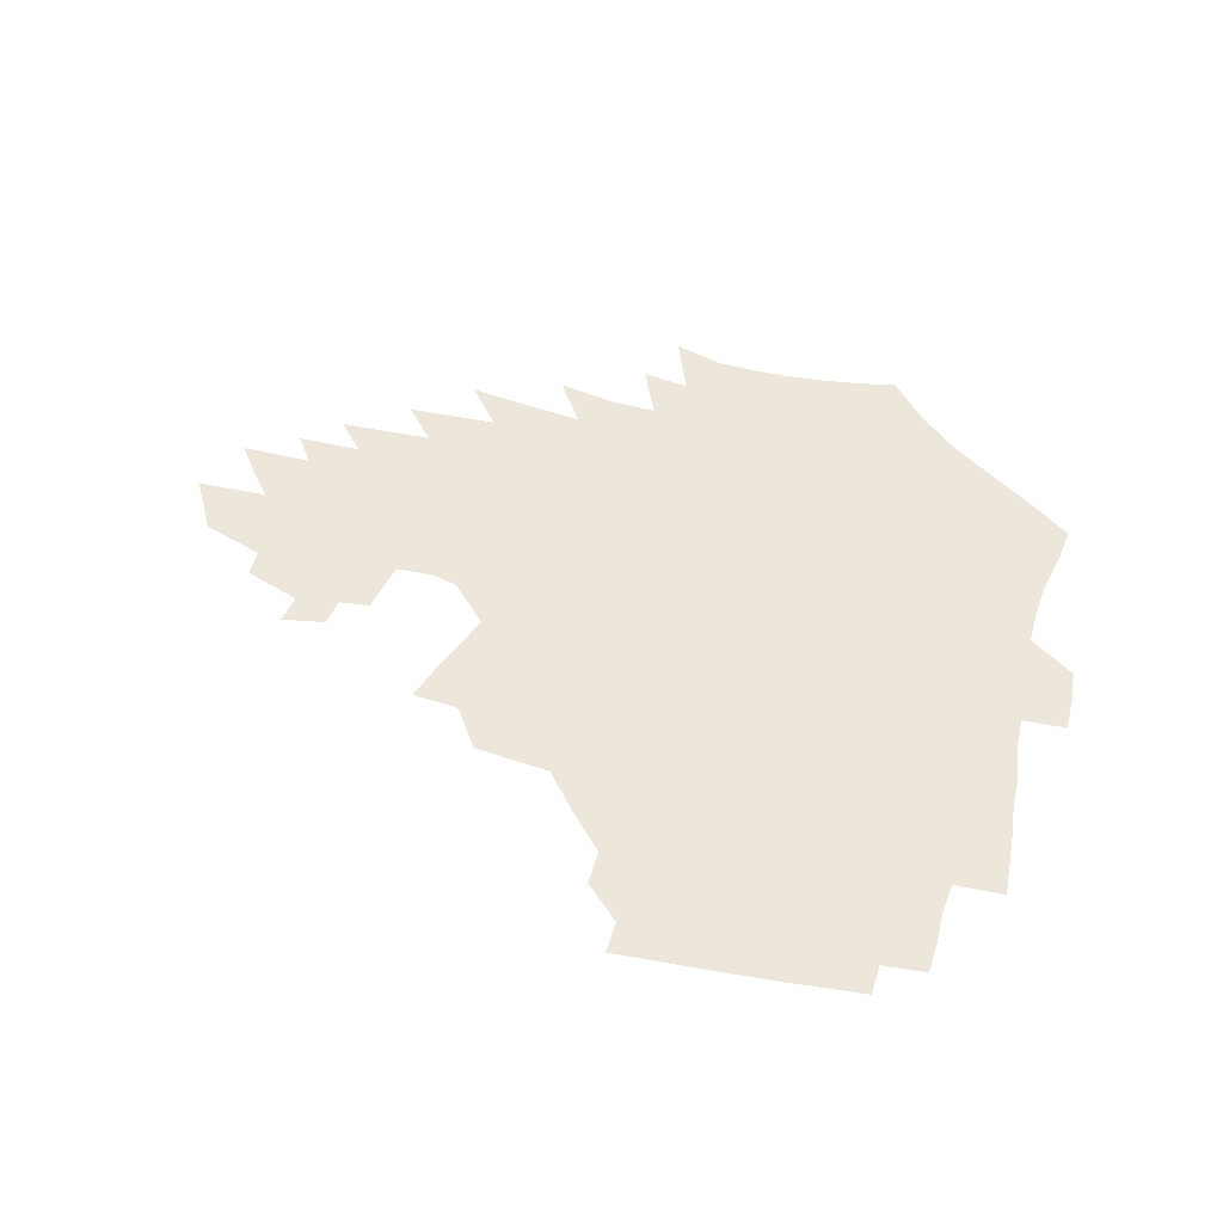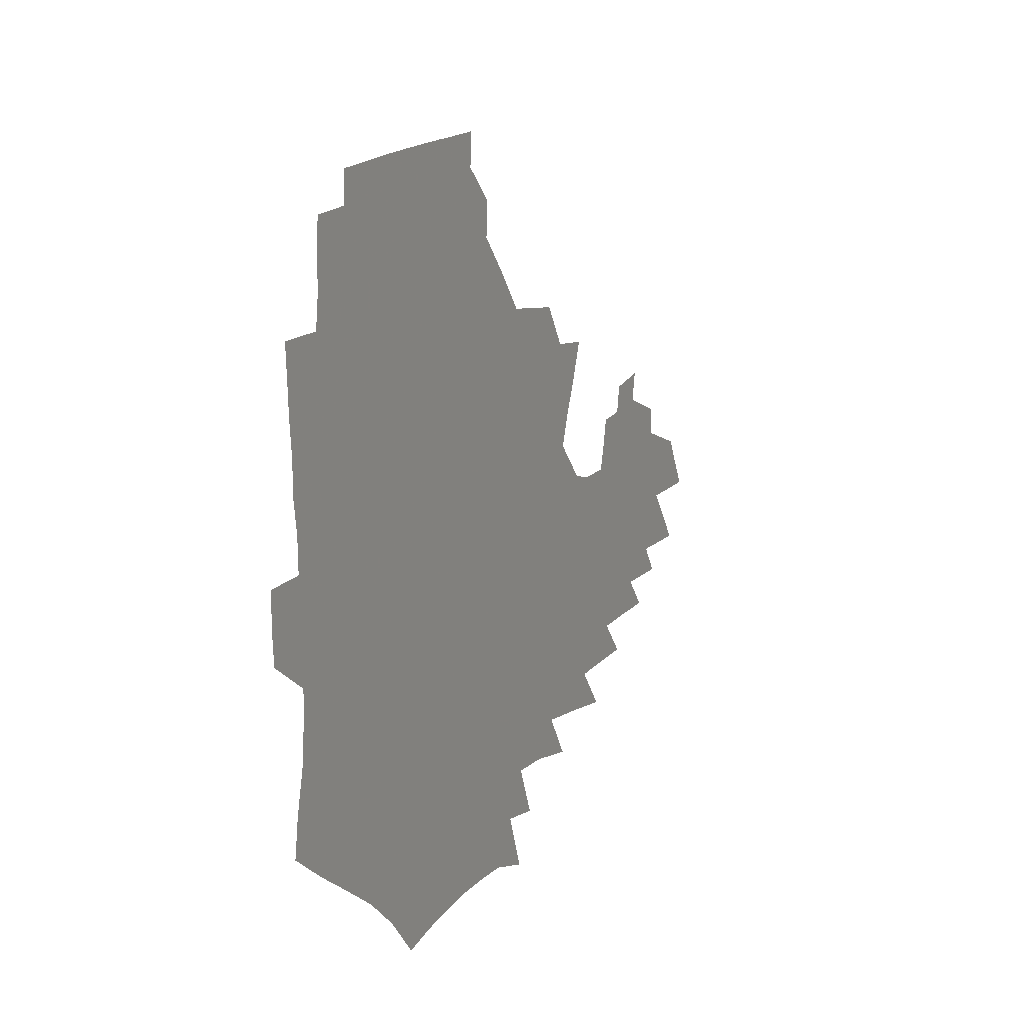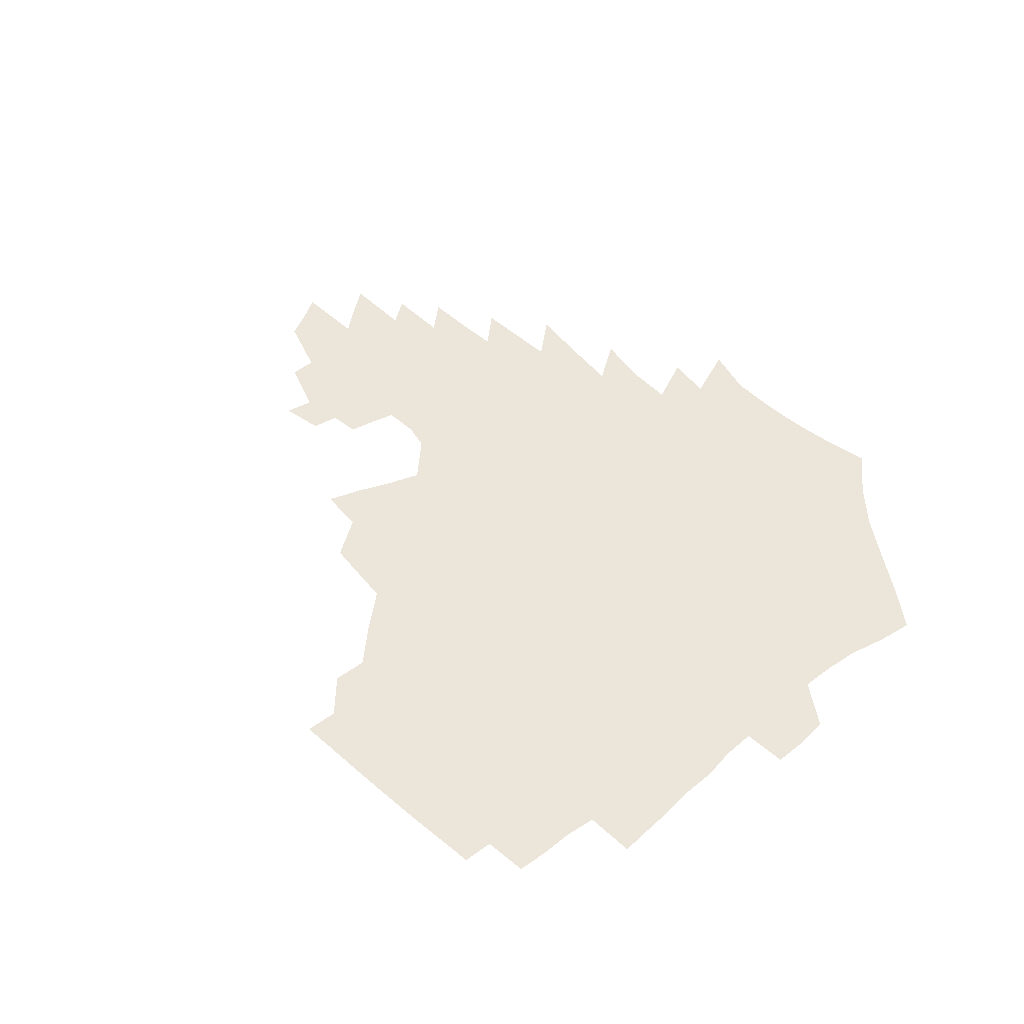
<metadata>
{"format":"obj","ext":"obj","renderer":"f3d","projection":"perspective","resolution":1024,"background":"white","views":[{"elev":51.8,"azim":-166.1,"up":"+Z"},{"elev":13.3,"azim":-64.8,"up":"+Y"},{"elev":47.0,"azim":-132.5,"up":"+Z"}]}
</metadata>
<code>
v 186.9 253 0
v 185.8 267.8 0
v 185.9 282.5 0
v 198.6 174.5 0
v 201.1 191.2 0
v 205.2 208.4 0
v 206.7 224.1 0
v 207.2 239.3 0
v 205.9 254 0
v 205.8 268.7 0
v 205.5 283.3 0
v 205.2 297.9 0
v 202.9 312.7 0
v 202.8 327.4 0
v 201.3 342 0
v 200.5 356.5 0
v 199.6 370.7 0
v 217.5 160.8 0
v 218.5 177.1 0
v 221.6 194.1 0
v 223.7 210.1 0
v 227 226.1 0
v 227.8 240.8 0
v 225.3 255.2 0
v 224.9 269.7 0
v 224.2 284.3 0
v 223.8 299 0
v 223.2 313.6 0
v 222 328.3 0
v 222 342.9 0
v 222.5 357.2 0
v 221.8 371.3 0
v 223.5 385.5 0
v 223.4 399.5 0
v 224.5 413.4 0
v 237.5 147.6 0
v 236.2 163.3 0
v 238.2 180 0
v 239.3 195.8 0
v 240.8 211.5 0
v 242.2 226.7 0
v 244.5 241.9 0
v 242.3 256.1 0
v 240.8 270.6 0
v 240.2 285.2 0
v 241.3 299.8 0
v 239.8 314.5 0
v 239.4 329.2 0
v 240.3 343.9 0
v 240.7 358.3 0
v 240.5 372.6 0
v 241.5 386.9 0
v 242.4 401 0
v 243.9 414.8 0
v 244.6 428.5 0
v 257 134.3 0
v 257.1 151.2 0
v 256.9 167.2 0
v 256.7 182.7 0
v 257.4 198.1 0
v 257.7 213.1 0
v 258 227.8 0
v 258.8 242.5 0
v 257.9 256.8 0
v 256.8 271.3 0
v 256.2 285.9 0
v 255.6 300.7 0
v 255.5 315.4 0
v 256.3 330.1 0
v 256.6 344.7 0
v 257.2 359.2 0
v 257.2 373.6 0
v 257.8 388 0
v 259.1 402.2 0
v 260.2 416.1 0
v 261.4 429.8 0
v 274.4 119.3 0
v 275.9 139 0
v 275.2 154.8 0
v 274.2 170 0
v 274.3 185.4 0
v 273.5 199.9 0
v 273.8 214.6 0
v 273.6 229 0
v 273.4 243.2 0
v 272.2 257.5 0
v 271.2 272 0
v 270.5 286.6 0
v 270.6 301.2 0
v 270.6 316 0
v 271.4 330.7 0
v 271.6 345.4 0
v 271.6 360 0
v 272.8 374.6 0
v 273.2 389 0
v 275.1 403.4 0
v 275.4 417.3 0
v 277.1 431.1 0
v 290.5 101.1 0
v 291.8 123.9 0
v 291.6 141.6 0
v 290.6 157.1 0
v 290.4 172.8 0
v 289.6 187.3 0
v 289.2 201.7 0
v 288.8 215.8 0
v 288.8 229.9 0
v 287.6 243.8 0
v 286.7 258 0
v 285.5 272.5 0
v 285.6 287 0
v 285.2 301.7 0
v 285.4 316.4 0
v 285.9 331.2 0
v 286.3 345.9 0
v 287.2 360.7 0
v 287.6 375.3 0
v 288.8 390 0
v 289.4 404.2 0
v 290.6 418.4 0
v 291.3 432.1 0
v 307.4 104.4 0
v 307.4 127 0
v 306.5 143.8 0
v 305.3 159.1 0
v 304.7 174.4 0
v 304.1 189 0
v 303.1 202.7 0
v 303.4 217.1 0
v 303.4 230.7 0
v 302 244.3 0
v 300.7 258.4 0
v 299.9 272.8 0
v 299.8 287.2 0
v 299.6 302 0
v 300.1 316.7 0
v 300.4 331.5 0
v 301.1 346.3 0
v 301.8 361 0
v 302.3 375.7 0
v 303.4 390.5 0
v 303.8 404.7 0
v 305 419.1 0
v 305.6 432.9 0
v 323.9 106.5 0
v 322.2 128.1 0
v 320.7 144.9 0
v 319.5 160.8 0
v 318.6 176 0
v 317.7 190.3 0
v 317.1 204.3 0
v 316.9 218 0
v 316.9 231.4 0
v 315.9 244.6 0
v 314.9 258.4 0
v 314 272.9 0
v 313.7 287.5 0
v 313.8 302.2 0
v 314.3 316.8 0
v 314.9 331.5 0
v 315.6 346.3 0
v 316.4 361.1 0
v 317.1 375.9 0
v 317.9 390.9 0
v 318.7 405.4 0
v 319.4 419.6 0
v 320 433.7 0
v 340.3 107.8 0
v 337.1 128.5 0
v 335 145.3 0
v 333.3 161.6 0
v 331.9 177.2 0
v 330.9 191.2 0
v 330.2 205.1 0
v 329.6 218.5 0
v 329.5 231.9 0
v 328.9 244.8 0
v 328.4 258.2 0
v 327.7 272.8 0
v 327.5 287.9 0
v 327.9 302.2 0
v 328.6 316.6 0
v 329.4 331.4 0
v 330.3 346.2 0
v 331.2 361 0
v 332.1 376 0
v 332.8 391 0
v 333.6 405.7 0
v 334.2 420.1 0
v 334.7 434.3 0
v 357.1 107.9 0
v 352.5 128.6 0
v 349.4 146.1 0
v 347.3 161.8 0
v 345.2 177.6 0
v 343.9 191.9 0
v 343 205.7 0
v 342.3 219.2 0
v 341.9 232.2 0
v 341.6 245 0
v 341.4 258.3 0
v 341.2 272.5 0
v 341.2 287.4 0
v 341.9 301.6 0
v 342.9 316.1 0
v 344.1 330.7 0
v 345.1 345.7 0
v 346.3 360.6 0
v 347.5 375.7 0
v 348.3 390.8 0
v 348.6 406 0
v 349.5 420.6 0
v 350.1 435.2 0
v 374.5 107.3 0
v 368.8 128.2 0
v 364.3 146.5 0
v 361.3 162.5 0
v 358.5 178.3 0
v 357.2 191.9 0
v 355.8 206 0
v 354.8 219.5 0
v 354.2 232.7 0
v 354 245.2 0
v 354.1 258.1 0
v 354.4 271.9 0
v 355 286.1 0
v 356 300.5 0
v 357.3 314.9 0
v 358.8 329.8 0
v 360.3 344.7 0
v 361.8 359.8 0
v 363.3 375.1 0
v 364.3 390.5 0
v 365 405.9 0
v 397.2 100.6 0
v 387.4 126 0
v 379.7 147.1 0
v 375.7 163 0
v 372.6 178.3 0
v 370 193.1 0
v 368.7 206.3 0
v 367.1 220.1 0
v 366.4 232.8 0
v 366.1 245.3 0
v 366.6 257.9 0
v 367.4 271.2 0
v 368.5 284.7 0
v 369.9 298.8 0
v 371.6 313.5 0
v 373.6 328.5 0
v 375.7 343.4 0
v 377.5 358.6 0
v 379.5 374 0
v 408.4 122.8 0
v 398.7 145.3 0
v 390.9 163.5 0
v 387 178.4 0
v 384.2 192.7 0
v 381.5 206.8 0
v 379.4 220.5 0
v 378.5 233 0
v 378.4 245.1 0
v 379 257.5 0
v 380.1 270.2 0
v 381.5 283.3 0
v 383.5 297.3 0
v 385.8 311.8 0
v 388.4 326.7 0
v 390.9 341.6 0
v 393.7 356.8 0
v 418.5 144.5 0
v 409.5 162 0
v 404.6 176.7 0
v 400.7 191.1 0
v 396.4 205.8 0
v 393.5 219.5 0
v 393 232 0
v 392 244.6 0
v 391.9 257 0
v 393.2 269.4 0
v 395 282.4 0
v 397.1 295.7 0
v 400.1 309.9 0
v 402.9 324.4 0
v 406.3 339.3 0
v 410.9 355 0
v 445.3 139.7 0
v 432.3 159.4 0
v 423 175.5 0
v 419.2 189.2 0
v 413.1 204.3 0
v 407.6 219 0
v 406.7 231.4 0
v 406 243.8 0
v 406.4 256 0
v 407.2 268.4 0
v 408.5 281 0
v 411 293.9 0
v 414.9 307.8 0
v 418.1 322 0
v 422.5 337 0
v 428.2 352.9 0
v 457.2 156.4 0
v 447.4 172.3 0
v 440.4 186.8 0
v 432.5 202 0
v 424.3 217.6 0
v 421.1 230.6 0
v 419.8 242.8 0
v 420.9 254.7 0
v 421.6 266.8 0
v 422.7 279.1 0
v 426.4 291.5 0
v 430.5 305.1 0
v 435.1 319.6 0
v 440.2 334.7 0
v 485.4 152.5 0
v 470.5 170.8 0
v 460.6 185.7 0
v 453.6 199.5 0
v 444.1 215.1 0
v 438.2 228.9 0
v 436.3 241 0
v 436.9 252.7 0
v 437.1 264.6 0
v 440.1 275.9 0
v 443.7 287.2 0
v 449 301.6 0
v 455.7 317 0
v 461.3 332.6 0
v 490.3 171.6 0
v 479.2 186.3 0
v 470.4 200.1 0
v 463.7 213.2 0
v 455.9 227.3 0
v 452.3 239.4 0
v 453.6 250.1 0
v 455.8 260.5 0
v 460.2 269.9 0
v 511.2 172.1 0
v 497.7 187.7 0
v 487.9 201.1 0
v 478.2 214.6 0
v 472.1 226.7 0
v 467.9 238.2 0
v 466.9 248.4 0
v 468.2 258 0
v 472.2 266.9 0
v 517.6 188.5 0
v 508 201.4 0
v 500 213.9 0
v 492.6 225.8 0
v 488.5 236.8 0
v 485.7 247.2 0
v 485.7 257.2 0
v 488.5 267.5 0
v 491.4 278.7 0
v 494 290.5 0
v 539.3 188.9 0
v 527.5 202.6 0
v 523 214.2 0
v 515 226 0
v 510.7 237.1 0
v 508.5 248 0
v 507.5 258.9 0
v 505.9 269.6 0
v 506.2 280.4 0
v 507.8 291.8 0
v 510 303.9 0
v 556.3 202.5 0
v 547.6 215 0
v 540.9 226.8 0
v 535.1 238.3 0
v 532.2 249.4 0
v 529.7 260.6 0
v 527.7 271.8 0
v 527.9 283.2 0
v 527.1 294.5 0
v 529.6 307.3 0
v 579.6 214.6 0
v 570.3 227.4 0
v 560.4 239.8 0
v 556.8 251.1 0
v 553.7 262.3 0
v 552.2 273.5 0
v 552.2 285.5 0
v 592.6 240.3 0
v 585.7 252.4 0
v 579.6 264.2 0
f 8 9 1
f 1 9 2
f 9 10 2
f 2 10 3
f 10 11 3
f 18 19 4
f 4 19 5
f 19 20 5
f 5 20 6
f 20 21 6
f 6 21 7
f 21 22 7
f 7 22 8
f 22 23 8
f 8 23 9
f 23 24 9
f 9 24 10
f 24 25 10
f 10 25 11
f 25 26 11
f 11 26 12
f 26 27 12
f 12 27 13
f 27 28 13
f 13 28 14
f 28 29 14
f 14 29 15
f 29 30 15
f 15 30 16
f 30 31 16
f 16 31 17
f 31 32 17
f 36 37 18
f 18 37 19
f 37 38 19
f 19 38 20
f 38 39 20
f 20 39 21
f 39 40 21
f 21 40 22
f 40 41 22
f 22 41 23
f 41 42 23
f 23 42 24
f 42 43 24
f 24 43 25
f 43 44 25
f 25 44 26
f 44 45 26
f 26 45 27
f 45 46 27
f 27 46 28
f 46 47 28
f 28 47 29
f 47 48 29
f 29 48 30
f 48 49 30
f 30 49 31
f 49 50 31
f 31 50 32
f 50 51 32
f 32 51 33
f 51 52 33
f 33 52 34
f 52 53 34
f 34 53 35
f 53 54 35
f 56 57 36
f 36 57 37
f 57 58 37
f 37 58 38
f 58 59 38
f 38 59 39
f 59 60 39
f 39 60 40
f 60 61 40
f 40 61 41
f 61 62 41
f 41 62 42
f 62 63 42
f 42 63 43
f 63 64 43
f 43 64 44
f 64 65 44
f 44 65 45
f 65 66 45
f 45 66 46
f 66 67 46
f 46 67 47
f 67 68 47
f 47 68 48
f 68 69 48
f 48 69 49
f 69 70 49
f 49 70 50
f 70 71 50
f 50 71 51
f 71 72 51
f 51 72 52
f 72 73 52
f 52 73 53
f 73 74 53
f 53 74 54
f 74 75 54
f 54 75 55
f 75 76 55
f 77 78 56
f 56 78 57
f 78 79 57
f 57 79 58
f 79 80 58
f 58 80 59
f 80 81 59
f 59 81 60
f 81 82 60
f 60 82 61
f 82 83 61
f 61 83 62
f 83 84 62
f 62 84 63
f 84 85 63
f 63 85 64
f 85 86 64
f 64 86 65
f 86 87 65
f 65 87 66
f 87 88 66
f 66 88 67
f 88 89 67
f 67 89 68
f 89 90 68
f 68 90 69
f 90 91 69
f 69 91 70
f 91 92 70
f 70 92 71
f 92 93 71
f 71 93 72
f 93 94 72
f 72 94 73
f 94 95 73
f 73 95 74
f 95 96 74
f 74 96 75
f 96 97 75
f 75 97 76
f 97 98 76
f 99 100 77
f 77 100 78
f 100 101 78
f 78 101 79
f 101 102 79
f 79 102 80
f 102 103 80
f 80 103 81
f 103 104 81
f 81 104 82
f 104 105 82
f 82 105 83
f 105 106 83
f 83 106 84
f 106 107 84
f 84 107 85
f 107 108 85
f 85 108 86
f 108 109 86
f 86 109 87
f 109 110 87
f 87 110 88
f 110 111 88
f 88 111 89
f 111 112 89
f 89 112 90
f 112 113 90
f 90 113 91
f 113 114 91
f 91 114 92
f 114 115 92
f 92 115 93
f 115 116 93
f 93 116 94
f 116 117 94
f 94 117 95
f 117 118 95
f 95 118 96
f 118 119 96
f 96 119 97
f 119 120 97
f 97 120 98
f 120 121 98
f 99 122 100
f 122 123 100
f 100 123 101
f 123 124 101
f 101 124 102
f 124 125 102
f 102 125 103
f 125 126 103
f 103 126 104
f 126 127 104
f 104 127 105
f 127 128 105
f 105 128 106
f 128 129 106
f 106 129 107
f 129 130 107
f 107 130 108
f 130 131 108
f 108 131 109
f 131 132 109
f 109 132 110
f 132 133 110
f 110 133 111
f 133 134 111
f 111 134 112
f 134 135 112
f 112 135 113
f 135 136 113
f 113 136 114
f 136 137 114
f 114 137 115
f 137 138 115
f 115 138 116
f 138 139 116
f 116 139 117
f 139 140 117
f 117 140 118
f 140 141 118
f 118 141 119
f 141 142 119
f 119 142 120
f 142 143 120
f 120 143 121
f 143 144 121
f 122 145 123
f 145 146 123
f 123 146 124
f 146 147 124
f 124 147 125
f 147 148 125
f 125 148 126
f 148 149 126
f 126 149 127
f 149 150 127
f 127 150 128
f 150 151 128
f 128 151 129
f 151 152 129
f 129 152 130
f 152 153 130
f 130 153 131
f 153 154 131
f 131 154 132
f 154 155 132
f 132 155 133
f 155 156 133
f 133 156 134
f 156 157 134
f 134 157 135
f 157 158 135
f 135 158 136
f 158 159 136
f 136 159 137
f 159 160 137
f 137 160 138
f 160 161 138
f 138 161 139
f 161 162 139
f 139 162 140
f 162 163 140
f 140 163 141
f 163 164 141
f 141 164 142
f 164 165 142
f 142 165 143
f 165 166 143
f 143 166 144
f 166 167 144
f 145 168 146
f 168 169 146
f 146 169 147
f 169 170 147
f 147 170 148
f 170 171 148
f 148 171 149
f 171 172 149
f 149 172 150
f 172 173 150
f 150 173 151
f 173 174 151
f 151 174 152
f 174 175 152
f 152 175 153
f 175 176 153
f 153 176 154
f 176 177 154
f 154 177 155
f 177 178 155
f 155 178 156
f 178 179 156
f 156 179 157
f 179 180 157
f 157 180 158
f 180 181 158
f 158 181 159
f 181 182 159
f 159 182 160
f 182 183 160
f 160 183 161
f 183 184 161
f 161 184 162
f 184 185 162
f 162 185 163
f 185 186 163
f 163 186 164
f 186 187 164
f 164 187 165
f 187 188 165
f 165 188 166
f 188 189 166
f 166 189 167
f 189 190 167
f 168 191 169
f 191 192 169
f 169 192 170
f 192 193 170
f 170 193 171
f 193 194 171
f 171 194 172
f 194 195 172
f 172 195 173
f 195 196 173
f 173 196 174
f 196 197 174
f 174 197 175
f 197 198 175
f 175 198 176
f 198 199 176
f 176 199 177
f 199 200 177
f 177 200 178
f 200 201 178
f 178 201 179
f 201 202 179
f 179 202 180
f 202 203 180
f 180 203 181
f 203 204 181
f 181 204 182
f 204 205 182
f 182 205 183
f 205 206 183
f 183 206 184
f 206 207 184
f 184 207 185
f 207 208 185
f 185 208 186
f 208 209 186
f 186 209 187
f 209 210 187
f 187 210 188
f 210 211 188
f 188 211 189
f 211 212 189
f 189 212 190
f 212 213 190
f 191 214 192
f 214 215 192
f 192 215 193
f 215 216 193
f 193 216 194
f 216 217 194
f 194 217 195
f 217 218 195
f 195 218 196
f 218 219 196
f 196 219 197
f 219 220 197
f 197 220 198
f 220 221 198
f 198 221 199
f 221 222 199
f 199 222 200
f 222 223 200
f 200 223 201
f 223 224 201
f 201 224 202
f 224 225 202
f 202 225 203
f 225 226 203
f 203 226 204
f 226 227 204
f 204 227 205
f 227 228 205
f 205 228 206
f 228 229 206
f 206 229 207
f 229 230 207
f 207 230 208
f 230 231 208
f 208 231 209
f 231 232 209
f 209 232 210
f 232 233 210
f 210 233 211
f 233 234 211
f 211 234 212
f 214 235 215
f 235 236 215
f 215 236 216
f 236 237 216
f 216 237 217
f 237 238 217
f 217 238 218
f 238 239 218
f 218 239 219
f 239 240 219
f 219 240 220
f 240 241 220
f 220 241 221
f 241 242 221
f 221 242 222
f 242 243 222
f 222 243 223
f 243 244 223
f 223 244 224
f 244 245 224
f 224 245 225
f 245 246 225
f 225 246 226
f 246 247 226
f 226 247 227
f 247 248 227
f 227 248 228
f 248 249 228
f 228 249 229
f 249 250 229
f 229 250 230
f 250 251 230
f 230 251 231
f 251 252 231
f 231 252 232
f 252 253 232
f 232 253 233
f 236 254 237
f 254 255 237
f 237 255 238
f 255 256 238
f 238 256 239
f 256 257 239
f 239 257 240
f 257 258 240
f 240 258 241
f 258 259 241
f 241 259 242
f 259 260 242
f 242 260 243
f 260 261 243
f 243 261 244
f 261 262 244
f 244 262 245
f 262 263 245
f 245 263 246
f 263 264 246
f 246 264 247
f 264 265 247
f 247 265 248
f 265 266 248
f 248 266 249
f 266 267 249
f 249 267 250
f 267 268 250
f 250 268 251
f 268 269 251
f 251 269 252
f 269 270 252
f 252 270 253
f 255 271 256
f 271 272 256
f 256 272 257
f 272 273 257
f 257 273 258
f 273 274 258
f 258 274 259
f 274 275 259
f 259 275 260
f 275 276 260
f 260 276 261
f 276 277 261
f 261 277 262
f 277 278 262
f 262 278 263
f 278 279 263
f 263 279 264
f 279 280 264
f 264 280 265
f 280 281 265
f 265 281 266
f 281 282 266
f 266 282 267
f 282 283 267
f 267 283 268
f 283 284 268
f 268 284 269
f 284 285 269
f 269 285 270
f 285 286 270
f 271 287 272
f 287 288 272
f 272 288 273
f 288 289 273
f 273 289 274
f 289 290 274
f 274 290 275
f 290 291 275
f 275 291 276
f 291 292 276
f 276 292 277
f 292 293 277
f 277 293 278
f 293 294 278
f 278 294 279
f 294 295 279
f 279 295 280
f 295 296 280
f 280 296 281
f 296 297 281
f 281 297 282
f 297 298 282
f 282 298 283
f 298 299 283
f 283 299 284
f 299 300 284
f 284 300 285
f 300 301 285
f 285 301 286
f 301 302 286
f 288 303 289
f 303 304 289
f 289 304 290
f 304 305 290
f 290 305 291
f 305 306 291
f 291 306 292
f 306 307 292
f 292 307 293
f 307 308 293
f 293 308 294
f 308 309 294
f 294 309 295
f 309 310 295
f 295 310 296
f 310 311 296
f 296 311 297
f 311 312 297
f 297 312 298
f 312 313 298
f 298 313 299
f 313 314 299
f 299 314 300
f 314 315 300
f 300 315 301
f 315 316 301
f 301 316 302
f 303 317 304
f 317 318 304
f 304 318 305
f 318 319 305
f 305 319 306
f 319 320 306
f 306 320 307
f 320 321 307
f 307 321 308
f 321 322 308
f 308 322 309
f 322 323 309
f 309 323 310
f 323 324 310
f 310 324 311
f 324 325 311
f 311 325 312
f 325 326 312
f 312 326 313
f 326 327 313
f 313 327 314
f 327 328 314
f 314 328 315
f 328 329 315
f 315 329 316
f 329 330 316
f 318 331 319
f 331 332 319
f 319 332 320
f 332 333 320
f 320 333 321
f 333 334 321
f 321 334 322
f 334 335 322
f 322 335 323
f 335 336 323
f 323 336 324
f 336 337 324
f 324 337 325
f 337 338 325
f 325 338 326
f 338 339 326
f 326 339 327
f 331 340 332
f 340 341 332
f 332 341 333
f 341 342 333
f 333 342 334
f 342 343 334
f 334 343 335
f 343 344 335
f 335 344 336
f 344 345 336
f 336 345 337
f 345 346 337
f 337 346 338
f 346 347 338
f 338 347 339
f 347 348 339
f 341 349 342
f 349 350 342
f 342 350 343
f 350 351 343
f 343 351 344
f 351 352 344
f 344 352 345
f 352 353 345
f 345 353 346
f 353 354 346
f 346 354 347
f 354 355 347
f 347 355 348
f 355 356 348
f 349 359 350
f 359 360 350
f 350 360 351
f 360 361 351
f 351 361 352
f 361 362 352
f 352 362 353
f 362 363 353
f 353 363 354
f 363 364 354
f 354 364 355
f 364 365 355
f 355 365 356
f 365 366 356
f 356 366 357
f 366 367 357
f 357 367 358
f 367 368 358
f 360 370 361
f 370 371 361
f 361 371 362
f 371 372 362
f 362 372 363
f 372 373 363
f 363 373 364
f 373 374 364
f 364 374 365
f 374 375 365
f 365 375 366
f 375 376 366
f 366 376 367
f 376 377 367
f 367 377 368
f 377 378 368
f 368 378 369
f 378 379 369
f 371 380 372
f 380 381 372
f 372 381 373
f 381 382 373
f 373 382 374
f 382 383 374
f 374 383 375
f 383 384 375
f 375 384 376
f 384 385 376
f 376 385 377
f 385 386 377
f 377 386 378
f 382 387 383
f 387 388 383
f 383 388 384
f 388 389 384
f 384 389 385

</code>
